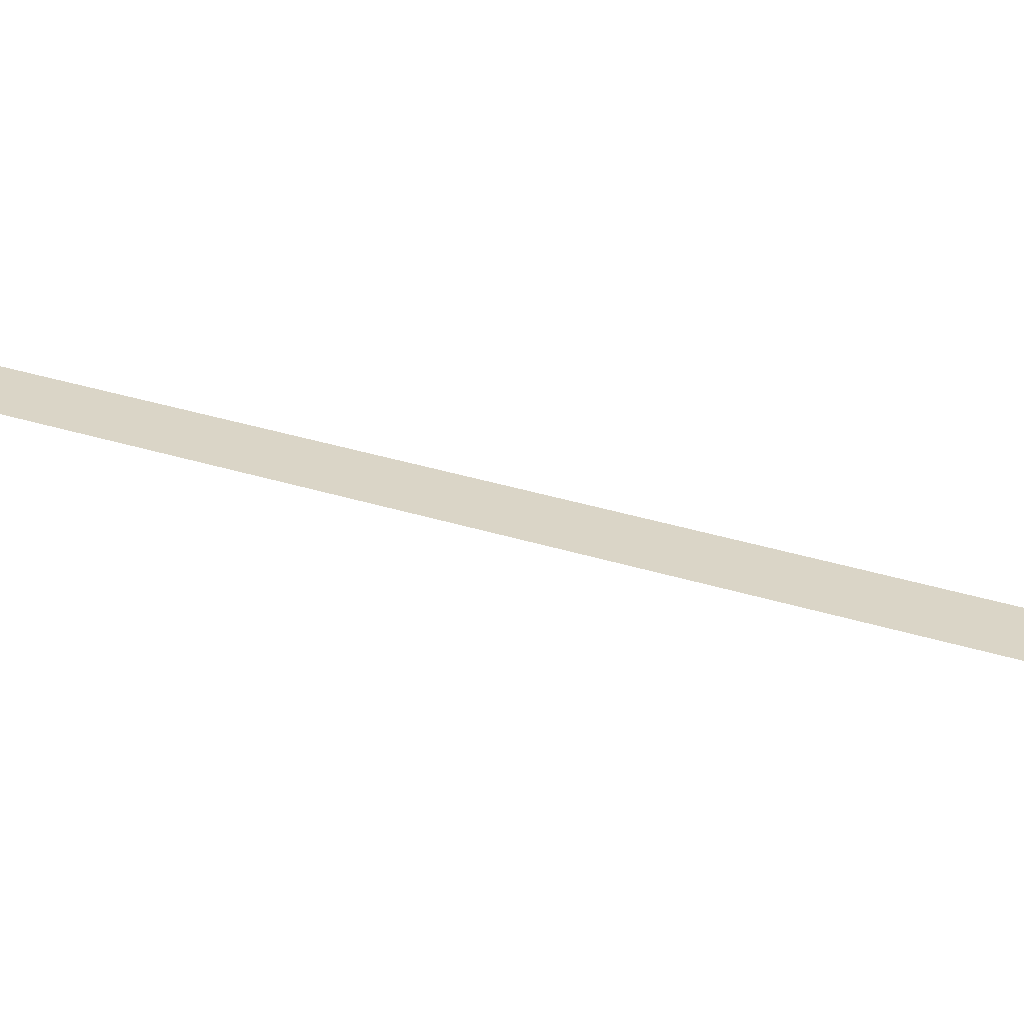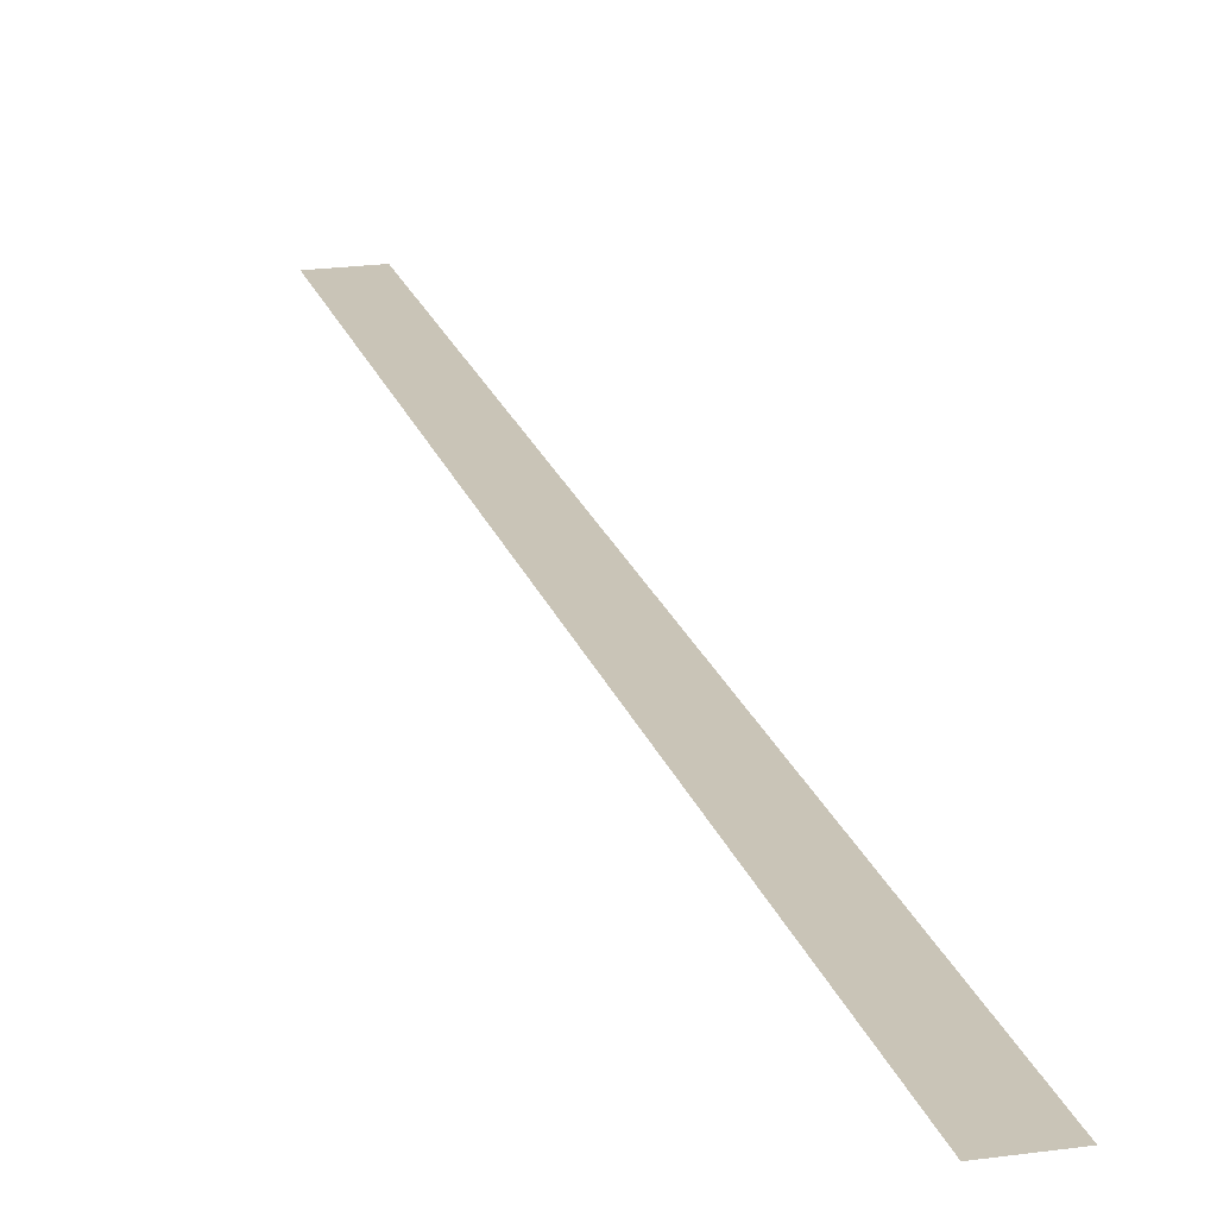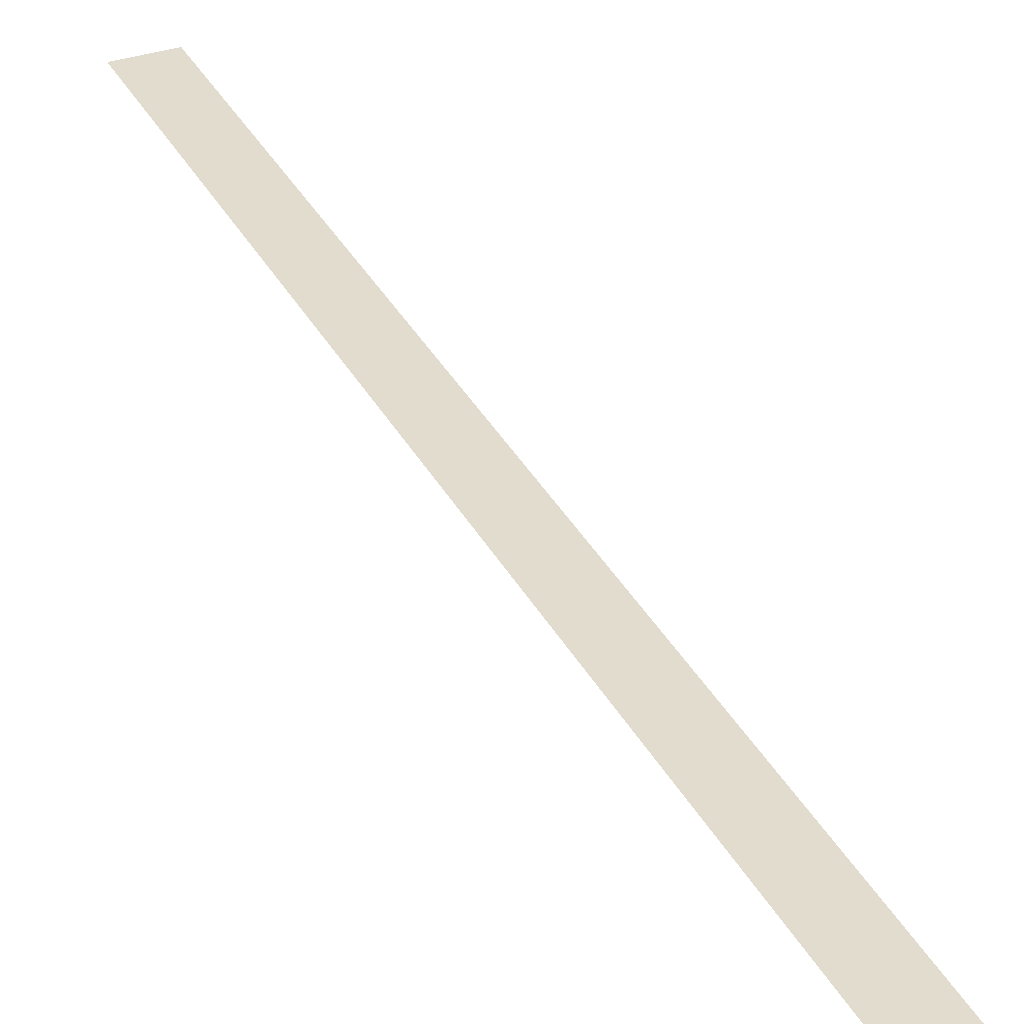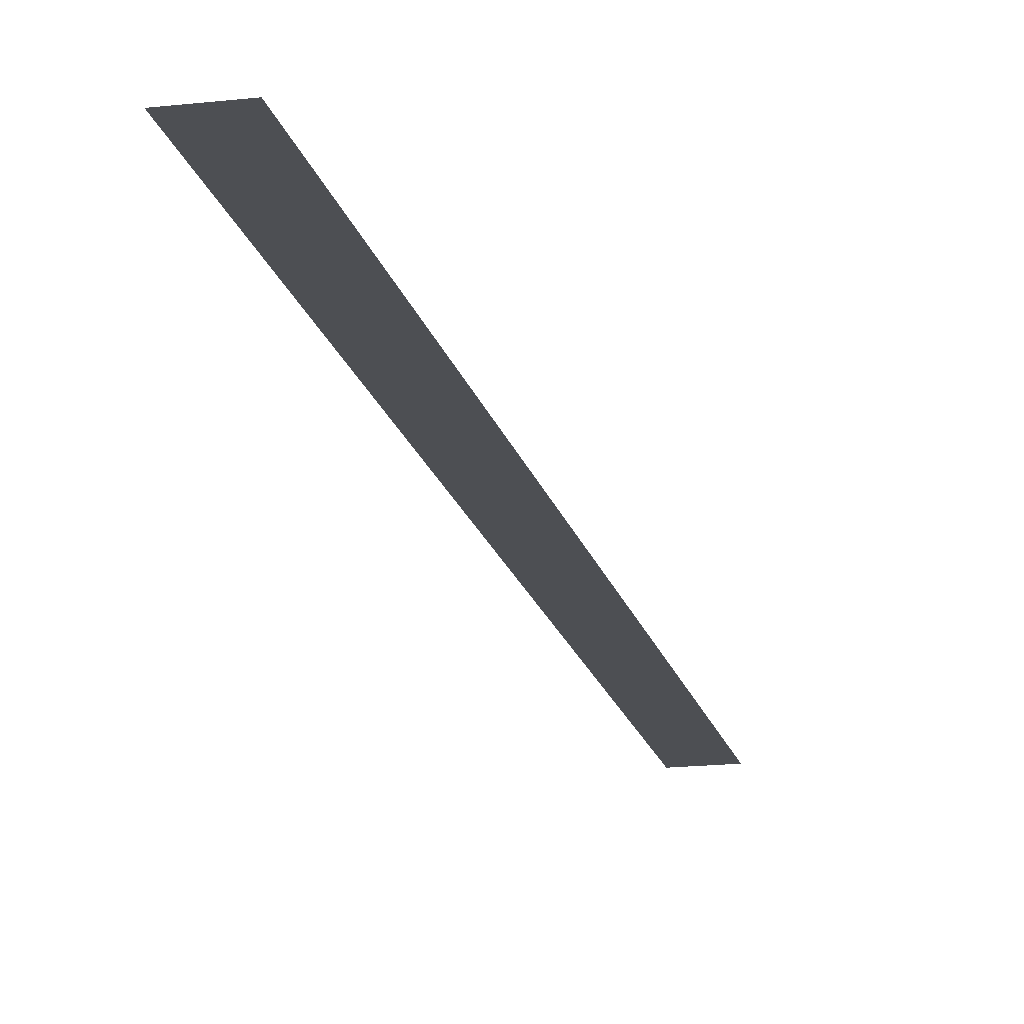
<metadata>
{"format":"obj","ext":"obj","renderer":"f3d","projection":"perspective","resolution":1024,"background":"white","views":[{"elev":29.0,"azim":-80.7,"up":"+Z"},{"elev":20.0,"azim":-31.7,"up":"+Z"},{"elev":34.0,"azim":138.9,"up":"+Z"},{"elev":-17.5,"azim":-4.1,"up":"+Z"}]}
</metadata>
<code>
v -1.379 0.1055 -5e-06
v 1.032 8.041 5e-06
v 1.379 7.936 5e-06
v -1.032 0 -5e-06
f 1 2 3
f 1 3 4

</code>
